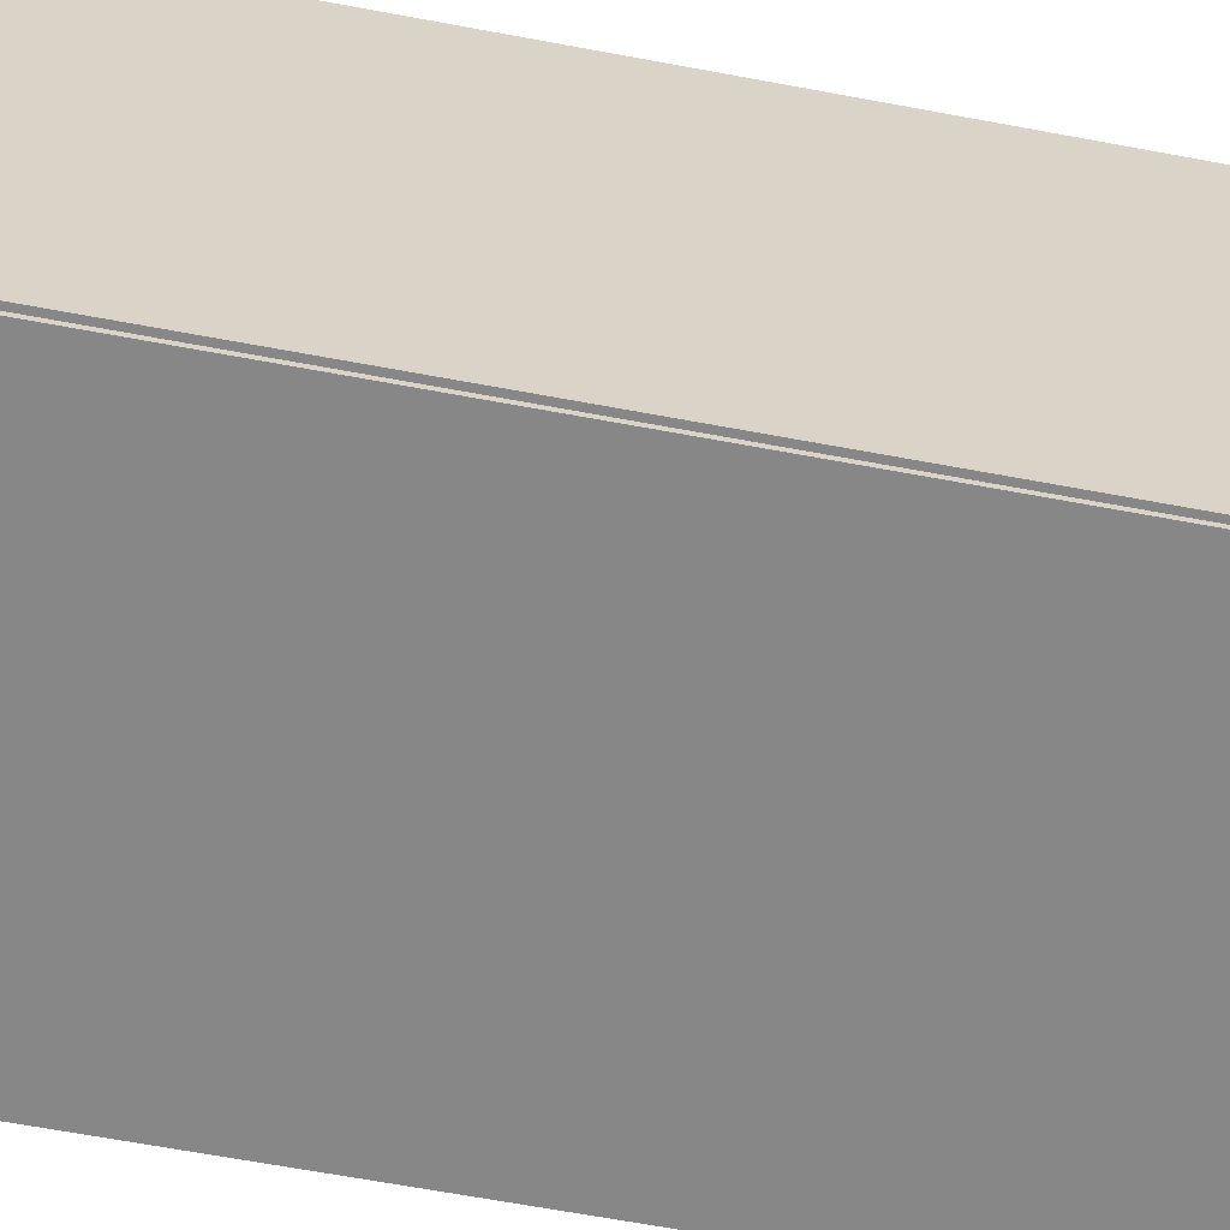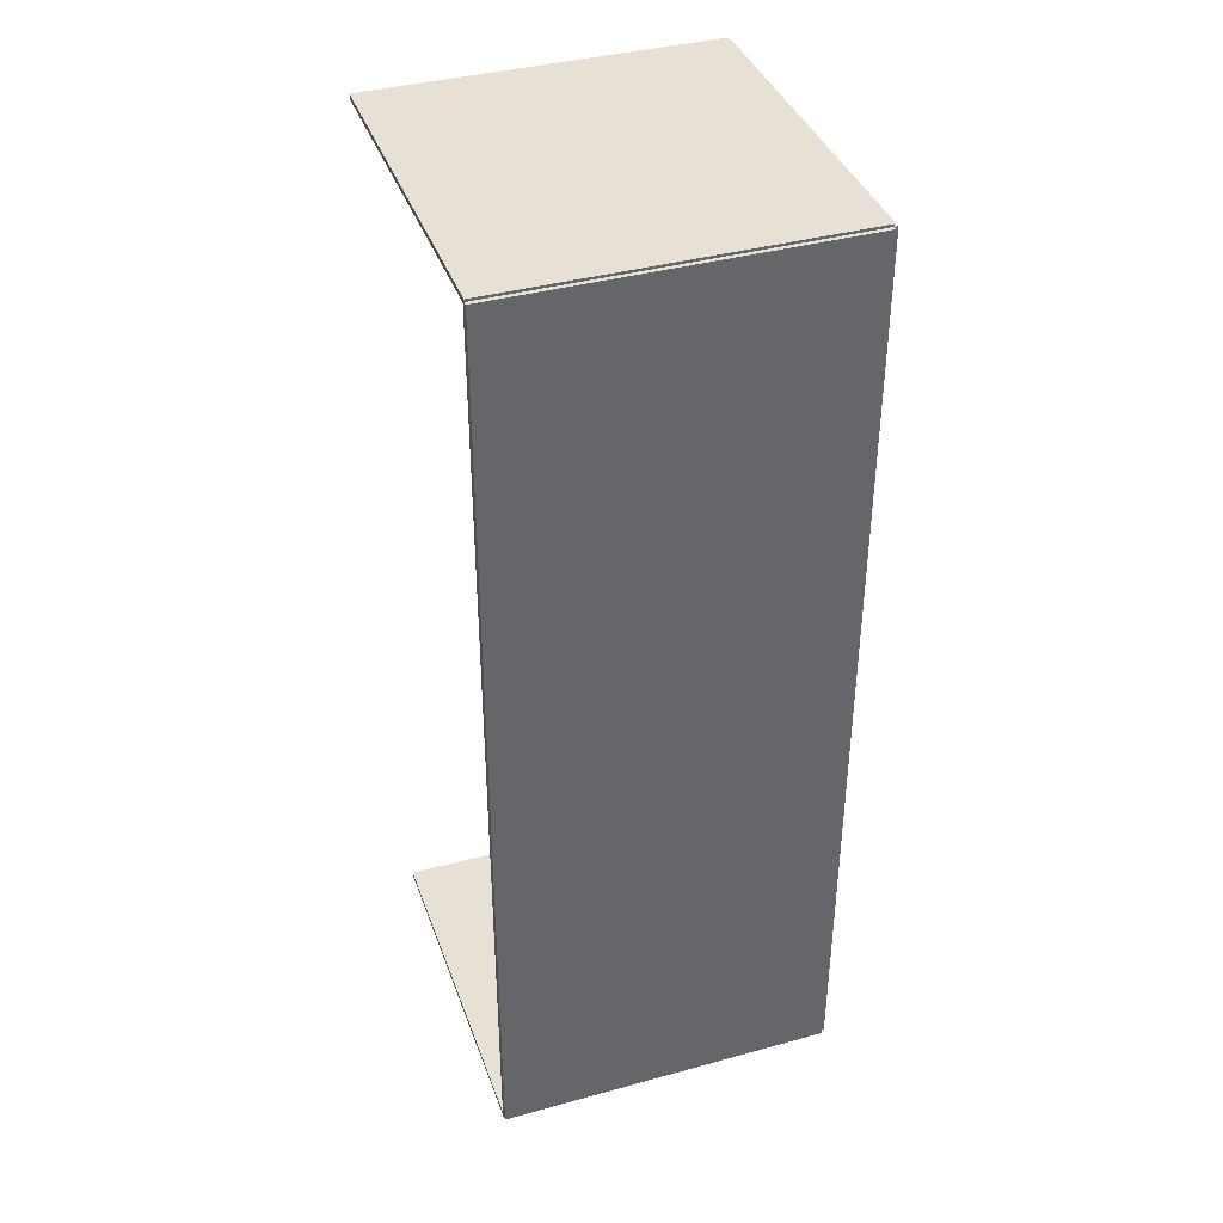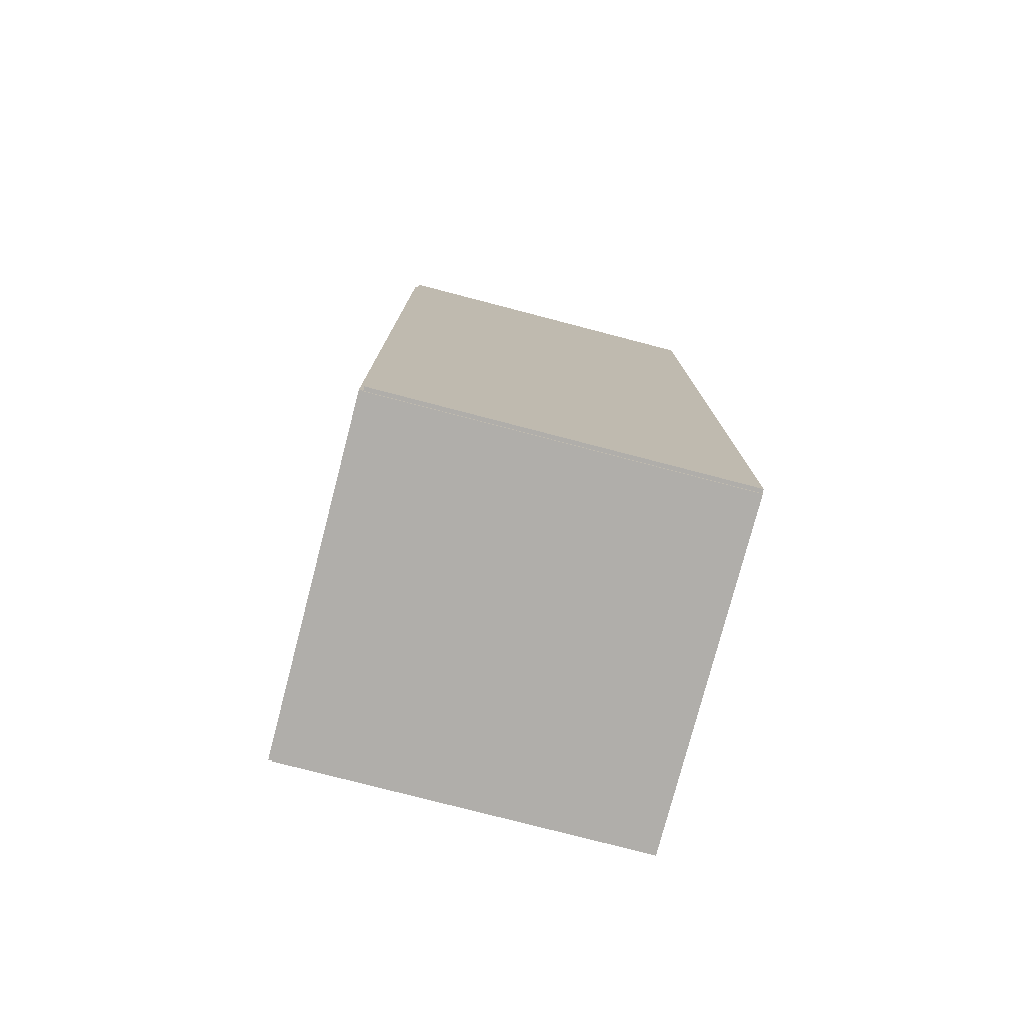
<metadata>
{"format":"obj","ext":"obj","renderer":"f3d","projection":"perspective","resolution":1024,"background":"white","views":[{"elev":-62.4,"azim":-100.9,"up":"+Z"},{"elev":39.1,"azim":161.1,"up":"+Y"},{"elev":-77.7,"azim":-104.6,"up":"+Y"}]}
</metadata>
<code>
v -0.09087 -0.2494 -0.002098
v -0.09087 -0.2494 0.002098
v -0.09087 0.2494 -0.002098
v -0.09087 0.2494 0.002098
v 0.09087 -0.2494 -0.002098
v 0.09087 -0.2494 0.002098
v 0.09087 0.2494 -0.002098
v 0.09087 0.2494 0.002098
v -0.08877 -0.2494 0
v -0.09297 -0.2494 0
v -0.08877 0.2494 0
v -0.09297 0.2494 0
v -0.08877 -0.2494 0.1875
v -0.09297 -0.2494 0.1875
v -0.08877 0.2494 0.1875
v -0.09297 0.2494 0.1875
v -0.09087 0.2481 0.1875
v -0.09087 0.2507 0.1875
v -0.09087 0.2481 0
v -0.09087 0.2507 0
v 0.09087 0.2481 0.1875
v 0.09087 0.2507 0.1875
v 0.09087 0.2481 0
v 0.09087 0.2507 0
v -0.09087 -0.2481 0
v -0.09087 -0.2507 0
v -0.09087 -0.2481 0.1875
v -0.09087 -0.2507 0.1875
v 0.09087 -0.2481 0
v 0.09087 -0.2507 0
v 0.09087 -0.2481 0.1875
v 0.09087 -0.2507 0.1875
v -0.0005501 -0.2104 0.004197
v 0.02524 -0.2104 0.004197
v 0.02524 -0.2104 0.08132
v -0.0005501 -0.2104 0.08132
v 0.02475 -0.2054 0.004197
v 0.02475 -0.2054 0.08132
v 0.02328 -0.2005 0.004197
v 0.02328 -0.2005 0.08132
v 0.0209 -0.1961 0.004197
v 0.0209 -0.1961 0.08132
v 0.01769 -0.1921 0.004197
v 0.01769 -0.1921 0.08132
v 0.01378 -0.1889 0.004197
v 0.01378 -0.1889 0.08132
v 0.009321 -0.1866 0.004197
v 0.009321 -0.1866 0.08132
v 0.004482 -0.1851 0.004197
v 0.004482 -0.1851 0.08132
v -0.0005501 -0.1846 0.004197
v -0.0005501 -0.1846 0.08132
v -0.005582 -0.1851 0.004197
v -0.005582 -0.1851 0.08132
v -0.01042 -0.1866 0.004197
v -0.01042 -0.1866 0.08132
v -0.01488 -0.1889 0.004197
v -0.01488 -0.1889 0.08132
v -0.01879 -0.1921 0.004197
v -0.01879 -0.1921 0.08132
v -0.022 -0.1961 0.004197
v -0.022 -0.1961 0.08132
v -0.02438 -0.2005 0.004197
v -0.02438 -0.2005 0.08132
v -0.02585 -0.2054 0.004197
v -0.02585 -0.2054 0.08132
v -0.02634 -0.2104 0.004197
v -0.02634 -0.2104 0.08132
v -0.02585 -0.2154 0.004197
v -0.02585 -0.2154 0.08132
v -0.02438 -0.2203 0.004197
v -0.02438 -0.2203 0.08132
v -0.022 -0.2247 0.004197
v -0.022 -0.2247 0.08132
v -0.01879 -0.2286 0.004197
v -0.01879 -0.2286 0.08132
v -0.01488 -0.2318 0.004197
v -0.01488 -0.2318 0.08132
v -0.01042 -0.2342 0.004197
v -0.01042 -0.2342 0.08132
v -0.005582 -0.2357 0.004197
v -0.005582 -0.2357 0.08132
v -0.0005501 -0.2362 0.004197
v -0.0005501 -0.2362 0.08132
v 0.004482 -0.2357 0.004197
v 0.004482 -0.2357 0.08132
v 0.009321 -0.2342 0.004197
v 0.009321 -0.2342 0.08132
v 0.01378 -0.2318 0.004197
v 0.01378 -0.2318 0.08132
v 0.01769 -0.2286 0.004197
v 0.01769 -0.2286 0.08132
v 0.0209 -0.2247 0.004197
v 0.0209 -0.2247 0.08132
v 0.02328 -0.2203 0.004197
v 0.02328 -0.2203 0.08132
v 0.02475 -0.2154 0.004197
v 0.02475 -0.2154 0.08132
v 0.0201 -0.1432 0.004197
v 0.04869 -0.1432 0.004197
v 0.04869 -0.1432 0.05976
v 0.0201 -0.1432 0.05976
v 0.04814 -0.1377 0.004197
v 0.04814 -0.1377 0.05976
v 0.04651 -0.1323 0.004197
v 0.04651 -0.1323 0.05976
v 0.04387 -0.1274 0.004197
v 0.04387 -0.1274 0.05976
v 0.04031 -0.123 0.004197
v 0.04031 -0.123 0.05976
v 0.03598 -0.1195 0.004197
v 0.03598 -0.1195 0.05976
v 0.03104 -0.1168 0.004197
v 0.03104 -0.1168 0.05976
v 0.02568 -0.1152 0.004197
v 0.02568 -0.1152 0.05976
v 0.0201 -0.1147 0.004197
v 0.0201 -0.1147 0.05976
v 0.01452 -0.1152 0.004197
v 0.01452 -0.1152 0.05976
v 0.009156 -0.1168 0.004197
v 0.009156 -0.1168 0.05976
v 0.004213 -0.1195 0.004197
v 0.004213 -0.1195 0.05976
v -0.00012 -0.123 0.004197
v -0.00012 -0.123 0.05976
v -0.003676 -0.1274 0.004197
v -0.003676 -0.1274 0.05976
v -0.006318 -0.1323 0.004197
v -0.006318 -0.1323 0.05976
v -0.007945 -0.1377 0.004197
v -0.007945 -0.1377 0.05976
v -0.008494 -0.1432 0.004197
v -0.008494 -0.1432 0.05976
v -0.007945 -0.1488 0.004197
v -0.007945 -0.1488 0.05976
v -0.006318 -0.1542 0.004197
v -0.006318 -0.1542 0.05976
v -0.003676 -0.1591 0.004197
v -0.003676 -0.1591 0.05976
v -0.00012 -0.1635 0.004197
v -0.00012 -0.1635 0.05976
v 0.004213 -0.167 0.004197
v 0.004213 -0.167 0.05976
v 0.009156 -0.1697 0.004197
v 0.009156 -0.1697 0.05976
v 0.01452 -0.1713 0.004197
v 0.01452 -0.1713 0.05976
v 0.0201 -0.1718 0.004197
v 0.0201 -0.1718 0.05976
v 0.02568 -0.1713 0.004197
v 0.02568 -0.1713 0.05976
v 0.03104 -0.1697 0.004197
v 0.03104 -0.1697 0.05976
v 0.03598 -0.167 0.004197
v 0.03598 -0.167 0.05976
v 0.04031 -0.1635 0.004197
v 0.04031 -0.1635 0.05976
v 0.04387 -0.1591 0.004197
v 0.04387 -0.1591 0.05976
v 0.04651 -0.1542 0.004197
v 0.04651 -0.1542 0.05976
v 0.04814 -0.1488 0.004197
v 0.04814 -0.1488 0.05976
v 0.0201 -0.1432 0.05976
v 0.04535 -0.1432 0.05976
v 0.04535 -0.1432 0.09774
v 0.0201 -0.1432 0.09774
v 0.04487 -0.1383 0.05976
v 0.04487 -0.1383 0.09774
v 0.04343 -0.1336 0.05976
v 0.04343 -0.1336 0.09774
v 0.0411 -0.1292 0.05976
v 0.0411 -0.1292 0.09774
v 0.03796 -0.1254 0.05976
v 0.03796 -0.1254 0.09774
v 0.03413 -0.1222 0.05976
v 0.03413 -0.1222 0.09774
v 0.02976 -0.1199 0.05976
v 0.02976 -0.1199 0.09774
v 0.02502 -0.1185 0.05976
v 0.02502 -0.1185 0.09774
v 0.0201 -0.118 0.05976
v 0.0201 -0.118 0.09774
v 0.01517 -0.1185 0.05976
v 0.01517 -0.1185 0.09774
v 0.01043 -0.1199 0.05976
v 0.01043 -0.1199 0.09774
v 0.006066 -0.1222 0.05976
v 0.006066 -0.1222 0.09774
v 0.002239 -0.1254 0.05976
v 0.002239 -0.1254 0.09774
v -0.0009018 -0.1292 0.05976
v -0.0009018 -0.1292 0.09774
v -0.003236 -0.1336 0.05976
v -0.003236 -0.1336 0.09774
v -0.004673 -0.1383 0.05976
v -0.004673 -0.1383 0.09774
v -0.005158 -0.1432 0.05976
v -0.005158 -0.1432 0.09774
v -0.004673 -0.1482 0.05976
v -0.004673 -0.1482 0.09774
v -0.003236 -0.1529 0.05976
v -0.003236 -0.1529 0.09774
v -0.0009018 -0.1573 0.05976
v -0.0009018 -0.1573 0.09774
v 0.002239 -0.1611 0.05976
v 0.002239 -0.1611 0.09774
v 0.006066 -0.1642 0.05976
v 0.006066 -0.1642 0.09774
v 0.01043 -0.1666 0.05976
v 0.01043 -0.1666 0.09774
v 0.01517 -0.168 0.05976
v 0.01517 -0.168 0.09774
v 0.0201 -0.1685 0.05976
v 0.0201 -0.1685 0.09774
v 0.02502 -0.168 0.05976
v 0.02502 -0.168 0.09774
v 0.02976 -0.1666 0.05976
v 0.02976 -0.1666 0.09774
v 0.03413 -0.1642 0.05976
v 0.03413 -0.1642 0.09774
v 0.03796 -0.1611 0.05976
v 0.03796 -0.1611 0.09774
v 0.0411 -0.1573 0.05976
v 0.0411 -0.1573 0.09774
v 0.04343 -0.1529 0.05976
v 0.04343 -0.1529 0.09774
v 0.04487 -0.1482 0.05976
v 0.04487 -0.1482 0.09774
v -0.01099 -0.03791 0.004197
v 0.02081 -0.03791 0.004197
v 0.02081 -0.03791 0.0553
v -0.01099 -0.03791 0.0553
v 0.0202 -0.03171 0.004197
v 0.0202 -0.03171 0.0553
v 0.01839 -0.02574 0.004197
v 0.01839 -0.02574 0.0553
v 0.01545 -0.02024 0.004197
v 0.01545 -0.02024 0.0553
v 0.01149 -0.01543 0.004197
v 0.01149 -0.01543 0.0553
v 0.006676 -0.01147 0.004197
v 0.006676 -0.01147 0.0553
v 0.001179 -0.008532 0.004197
v 0.001179 -0.008532 0.0553
v -0.004786 -0.006723 0.004197
v -0.004786 -0.006723 0.0553
v -0.01099 -0.006112 0.004197
v -0.01099 -0.006112 0.0553
v -0.01719 -0.006723 0.004197
v -0.01719 -0.006723 0.0553
v -0.02316 -0.008532 0.004197
v -0.02316 -0.008532 0.0553
v -0.02866 -0.01147 0.004197
v -0.02866 -0.01147 0.0553
v -0.03347 -0.01543 0.004197
v -0.03347 -0.01543 0.0553
v -0.03743 -0.02024 0.004197
v -0.03743 -0.02024 0.0553
v -0.04037 -0.02574 0.004197
v -0.04037 -0.02574 0.0553
v -0.04218 -0.03171 0.004197
v -0.04218 -0.03171 0.0553
v -0.04279 -0.03791 0.004197
v -0.04279 -0.03791 0.0553
v -0.04218 -0.04411 0.004197
v -0.04218 -0.04411 0.0553
v -0.04037 -0.05008 0.004197
v -0.04037 -0.05008 0.0553
v -0.03743 -0.05558 0.004197
v -0.03743 -0.05558 0.0553
v -0.03347 -0.06039 0.004197
v -0.03347 -0.06039 0.0553
v -0.02866 -0.06435 0.004197
v -0.02866 -0.06435 0.0553
v -0.02316 -0.06729 0.004197
v -0.02316 -0.06729 0.0553
v -0.01719 -0.0691 0.004197
v -0.01719 -0.0691 0.0553
v -0.01099 -0.06971 0.004197
v -0.01099 -0.06971 0.0553
v -0.004786 -0.0691 0.004197
v -0.004786 -0.0691 0.0553
v 0.001179 -0.06729 0.004197
v 0.001179 -0.06729 0.0553
v 0.006676 -0.06435 0.004197
v 0.006676 -0.06435 0.0553
v 0.01149 -0.06039 0.004197
v 0.01149 -0.06039 0.0553
v 0.01545 -0.05558 0.004197
v 0.01545 -0.05558 0.0553
v 0.01839 -0.05008 0.004197
v 0.01839 -0.05008 0.0553
v 0.0202 -0.04411 0.004197
v 0.0202 -0.04411 0.0553
f 2 4 1
f 5 2 1
f 1 4 3
f 3 5 1
f 2 8 4
f 6 2 5
f 6 8 2
f 4 8 3
f 7 5 3
f 3 8 7
f 7 6 5
f 8 6 7
f 10 12 9
f 13 10 9
f 9 12 11
f 11 13 9
f 10 16 12
f 14 10 13
f 14 16 10
f 12 16 11
f 15 13 11
f 11 16 15
f 15 14 13
f 16 14 15
f 18 20 17
f 21 18 17
f 17 20 19
f 19 21 17
f 18 24 20
f 22 18 21
f 22 24 18
f 20 24 19
f 23 21 19
f 19 24 23
f 23 22 21
f 24 22 23
f 26 28 25
f 29 26 25
f 25 28 27
f 27 29 25
f 26 32 28
f 30 26 29
f 30 32 26
f 28 32 27
f 31 29 27
f 27 32 31
f 31 30 29
f 32 30 31
f 34 33 37
f 34 37 35
f 35 37 38
f 35 38 36
f 37 33 39
f 37 39 38
f 38 39 40
f 38 40 36
f 39 33 41
f 39 41 40
f 40 41 42
f 40 42 36
f 41 33 43
f 41 43 42
f 42 43 44
f 42 44 36
f 43 33 45
f 43 45 44
f 44 45 46
f 44 46 36
f 45 33 47
f 45 47 46
f 46 47 48
f 46 48 36
f 47 33 49
f 47 49 48
f 48 49 50
f 48 50 36
f 49 33 51
f 49 51 50
f 50 51 52
f 50 52 36
f 51 33 53
f 51 53 52
f 52 53 54
f 52 54 36
f 53 33 55
f 53 55 54
f 54 55 56
f 54 56 36
f 55 33 57
f 55 57 56
f 56 57 58
f 56 58 36
f 57 33 59
f 57 59 58
f 58 59 60
f 58 60 36
f 59 33 61
f 59 61 60
f 60 61 62
f 60 62 36
f 61 33 63
f 61 63 62
f 62 63 64
f 62 64 36
f 63 33 65
f 63 65 64
f 64 65 66
f 64 66 36
f 65 33 67
f 65 67 66
f 66 67 68
f 66 68 36
f 67 33 69
f 67 69 68
f 68 69 70
f 68 70 36
f 69 33 71
f 69 71 70
f 70 71 72
f 70 72 36
f 71 33 73
f 71 73 72
f 72 73 74
f 72 74 36
f 73 33 75
f 73 75 74
f 74 75 76
f 74 76 36
f 75 33 77
f 75 77 76
f 76 77 78
f 76 78 36
f 77 33 79
f 77 79 78
f 78 79 80
f 78 80 36
f 79 33 81
f 79 81 80
f 80 81 82
f 80 82 36
f 81 33 83
f 81 83 82
f 82 83 84
f 82 84 36
f 83 33 85
f 83 85 84
f 84 85 86
f 84 86 36
f 85 33 87
f 85 87 86
f 86 87 88
f 86 88 36
f 87 33 89
f 87 89 88
f 88 89 90
f 88 90 36
f 89 33 91
f 89 91 90
f 90 91 92
f 90 92 36
f 91 33 93
f 91 93 92
f 92 93 94
f 92 94 36
f 93 33 95
f 93 95 94
f 94 95 96
f 94 96 36
f 95 33 97
f 95 97 96
f 96 97 98
f 96 98 36
f 97 33 34
f 97 34 98
f 98 34 35
f 98 35 36
f 100 99 103
f 100 103 101
f 101 103 104
f 101 104 102
f 103 99 105
f 103 105 104
f 104 105 106
f 104 106 102
f 105 99 107
f 105 107 106
f 106 107 108
f 106 108 102
f 107 99 109
f 107 109 108
f 108 109 110
f 108 110 102
f 109 99 111
f 109 111 110
f 110 111 112
f 110 112 102
f 111 99 113
f 111 113 112
f 112 113 114
f 112 114 102
f 113 99 115
f 113 115 114
f 114 115 116
f 114 116 102
f 115 99 117
f 115 117 116
f 116 117 118
f 116 118 102
f 117 99 119
f 117 119 118
f 118 119 120
f 118 120 102
f 119 99 121
f 119 121 120
f 120 121 122
f 120 122 102
f 121 99 123
f 121 123 122
f 122 123 124
f 122 124 102
f 123 99 125
f 123 125 124
f 124 125 126
f 124 126 102
f 125 99 127
f 125 127 126
f 126 127 128
f 126 128 102
f 127 99 129
f 127 129 128
f 128 129 130
f 128 130 102
f 129 99 131
f 129 131 130
f 130 131 132
f 130 132 102
f 131 99 133
f 131 133 132
f 132 133 134
f 132 134 102
f 133 99 135
f 133 135 134
f 134 135 136
f 134 136 102
f 135 99 137
f 135 137 136
f 136 137 138
f 136 138 102
f 137 99 139
f 137 139 138
f 138 139 140
f 138 140 102
f 139 99 141
f 139 141 140
f 140 141 142
f 140 142 102
f 141 99 143
f 141 143 142
f 142 143 144
f 142 144 102
f 143 99 145
f 143 145 144
f 144 145 146
f 144 146 102
f 145 99 147
f 145 147 146
f 146 147 148
f 146 148 102
f 147 99 149
f 147 149 148
f 148 149 150
f 148 150 102
f 149 99 151
f 149 151 150
f 150 151 152
f 150 152 102
f 151 99 153
f 151 153 152
f 152 153 154
f 152 154 102
f 153 99 155
f 153 155 154
f 154 155 156
f 154 156 102
f 155 99 157
f 155 157 156
f 156 157 158
f 156 158 102
f 157 99 159
f 157 159 158
f 158 159 160
f 158 160 102
f 159 99 161
f 159 161 160
f 160 161 162
f 160 162 102
f 161 99 163
f 161 163 162
f 162 163 164
f 162 164 102
f 163 99 100
f 163 100 164
f 164 100 101
f 164 101 102
f 166 165 169
f 166 169 167
f 167 169 170
f 167 170 168
f 169 165 171
f 169 171 170
f 170 171 172
f 170 172 168
f 171 165 173
f 171 173 172
f 172 173 174
f 172 174 168
f 173 165 175
f 173 175 174
f 174 175 176
f 174 176 168
f 175 165 177
f 175 177 176
f 176 177 178
f 176 178 168
f 177 165 179
f 177 179 178
f 178 179 180
f 178 180 168
f 179 165 181
f 179 181 180
f 180 181 182
f 180 182 168
f 181 165 183
f 181 183 182
f 182 183 184
f 182 184 168
f 183 165 185
f 183 185 184
f 184 185 186
f 184 186 168
f 185 165 187
f 185 187 186
f 186 187 188
f 186 188 168
f 187 165 189
f 187 189 188
f 188 189 190
f 188 190 168
f 189 165 191
f 189 191 190
f 190 191 192
f 190 192 168
f 191 165 193
f 191 193 192
f 192 193 194
f 192 194 168
f 193 165 195
f 193 195 194
f 194 195 196
f 194 196 168
f 195 165 197
f 195 197 196
f 196 197 198
f 196 198 168
f 197 165 199
f 197 199 198
f 198 199 200
f 198 200 168
f 199 165 201
f 199 201 200
f 200 201 202
f 200 202 168
f 201 165 203
f 201 203 202
f 202 203 204
f 202 204 168
f 203 165 205
f 203 205 204
f 204 205 206
f 204 206 168
f 205 165 207
f 205 207 206
f 206 207 208
f 206 208 168
f 207 165 209
f 207 209 208
f 208 209 210
f 208 210 168
f 209 165 211
f 209 211 210
f 210 211 212
f 210 212 168
f 211 165 213
f 211 213 212
f 212 213 214
f 212 214 168
f 213 165 215
f 213 215 214
f 214 215 216
f 214 216 168
f 215 165 217
f 215 217 216
f 216 217 218
f 216 218 168
f 217 165 219
f 217 219 218
f 218 219 220
f 218 220 168
f 219 165 221
f 219 221 220
f 220 221 222
f 220 222 168
f 221 165 223
f 221 223 222
f 222 223 224
f 222 224 168
f 223 165 225
f 223 225 224
f 224 225 226
f 224 226 168
f 225 165 227
f 225 227 226
f 226 227 228
f 226 228 168
f 227 165 229
f 227 229 228
f 228 229 230
f 228 230 168
f 229 165 166
f 229 166 230
f 230 166 167
f 230 167 168
f 232 231 235
f 232 235 233
f 233 235 236
f 233 236 234
f 235 231 237
f 235 237 236
f 236 237 238
f 236 238 234
f 237 231 239
f 237 239 238
f 238 239 240
f 238 240 234
f 239 231 241
f 239 241 240
f 240 241 242
f 240 242 234
f 241 231 243
f 241 243 242
f 242 243 244
f 242 244 234
f 243 231 245
f 243 245 244
f 244 245 246
f 244 246 234
f 245 231 247
f 245 247 246
f 246 247 248
f 246 248 234
f 247 231 249
f 247 249 248
f 248 249 250
f 248 250 234
f 249 231 251
f 249 251 250
f 250 251 252
f 250 252 234
f 251 231 253
f 251 253 252
f 252 253 254
f 252 254 234
f 253 231 255
f 253 255 254
f 254 255 256
f 254 256 234
f 255 231 257
f 255 257 256
f 256 257 258
f 256 258 234
f 257 231 259
f 257 259 258
f 258 259 260
f 258 260 234
f 259 231 261
f 259 261 260
f 260 261 262
f 260 262 234
f 261 231 263
f 261 263 262
f 262 263 264
f 262 264 234
f 263 231 265
f 263 265 264
f 264 265 266
f 264 266 234
f 265 231 267
f 265 267 266
f 266 267 268
f 266 268 234
f 267 231 269
f 267 269 268
f 268 269 270
f 268 270 234
f 269 231 271
f 269 271 270
f 270 271 272
f 270 272 234
f 271 231 273
f 271 273 272
f 272 273 274
f 272 274 234
f 273 231 275
f 273 275 274
f 274 275 276
f 274 276 234
f 275 231 277
f 275 277 276
f 276 277 278
f 276 278 234
f 277 231 279
f 277 279 278
f 278 279 280
f 278 280 234
f 279 231 281
f 279 281 280
f 280 281 282
f 280 282 234
f 281 231 283
f 281 283 282
f 282 283 284
f 282 284 234
f 283 231 285
f 283 285 284
f 284 285 286
f 284 286 234
f 285 231 287
f 285 287 286
f 286 287 288
f 286 288 234
f 287 231 289
f 287 289 288
f 288 289 290
f 288 290 234
f 289 231 291
f 289 291 290
f 290 291 292
f 290 292 234
f 291 231 293
f 291 293 292
f 292 293 294
f 292 294 234
f 293 231 295
f 293 295 294
f 294 295 296
f 294 296 234
f 295 231 232
f 295 232 296
f 296 232 233
f 296 233 234

</code>
